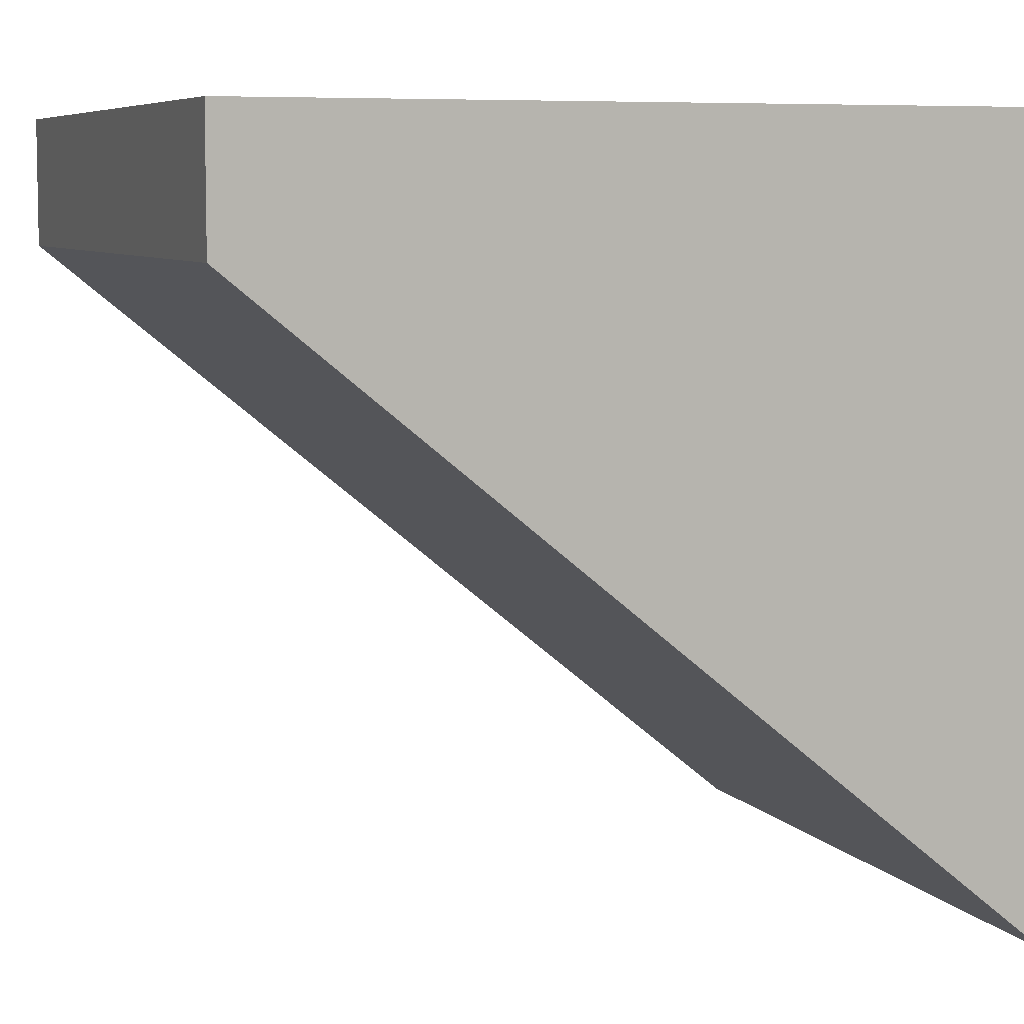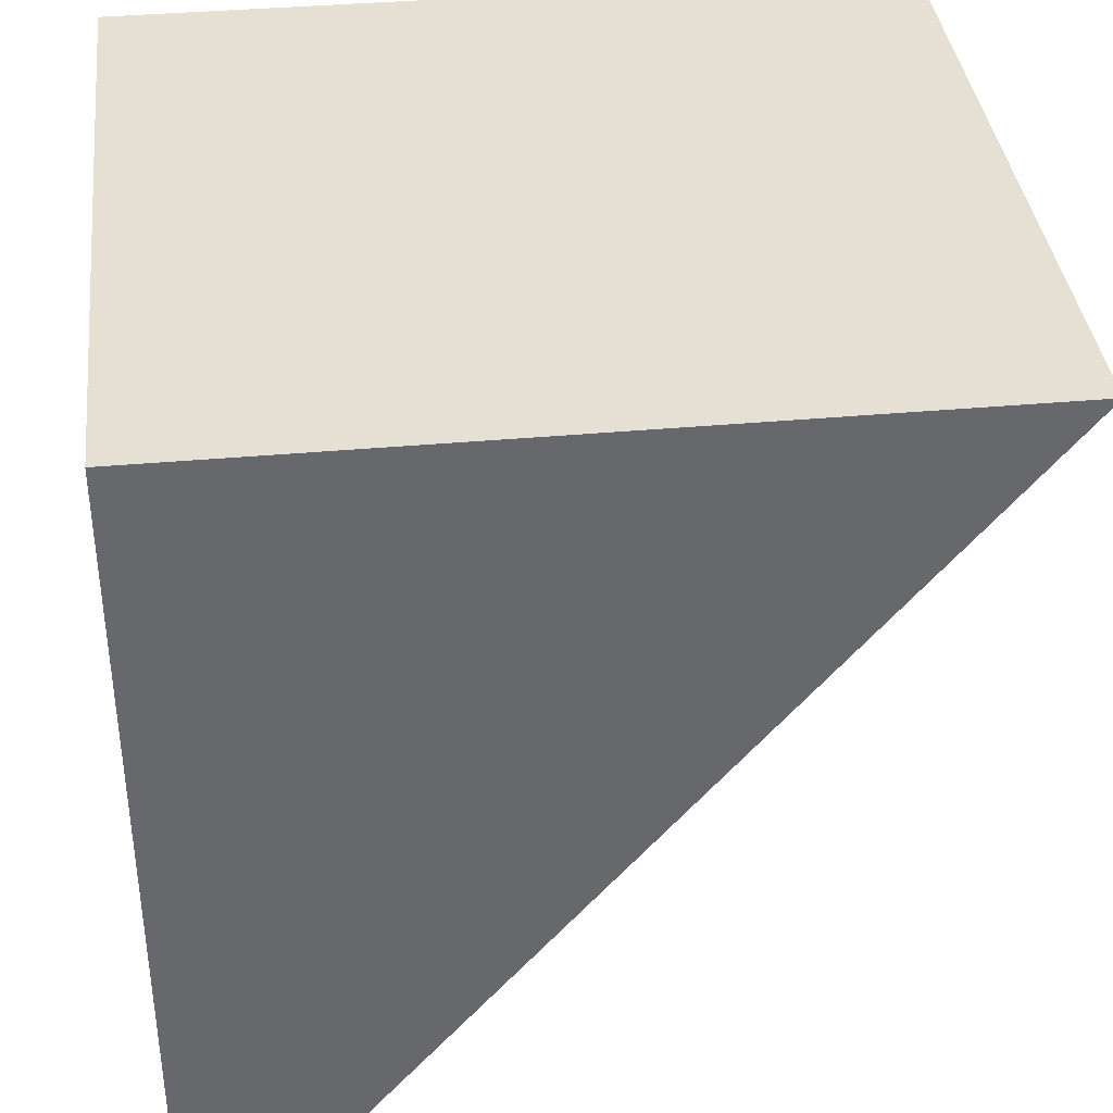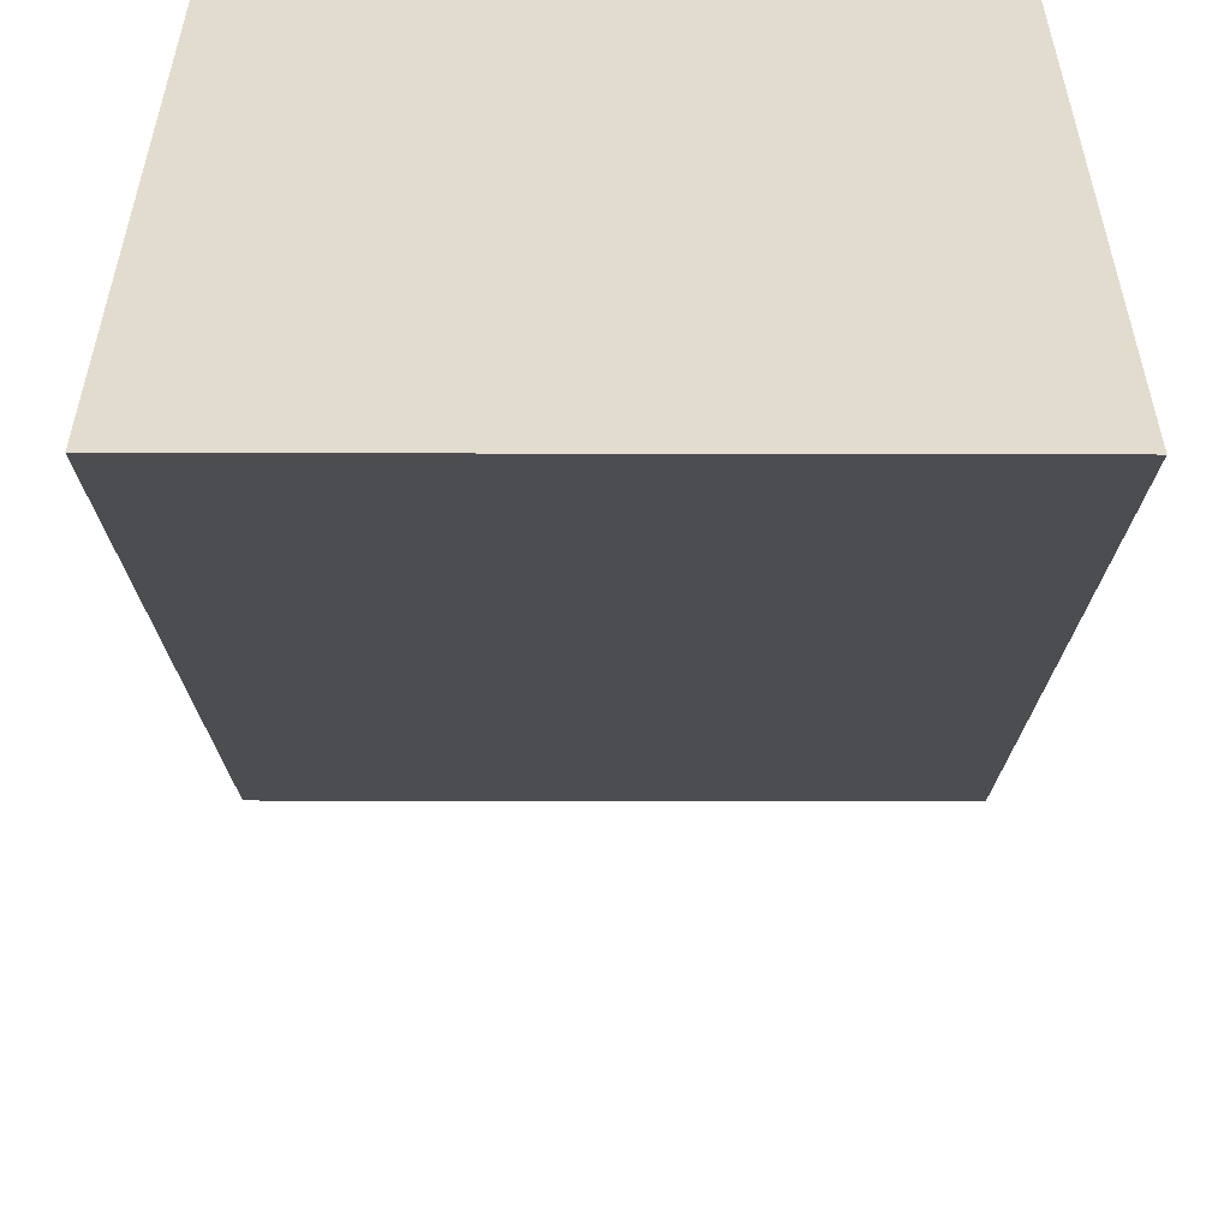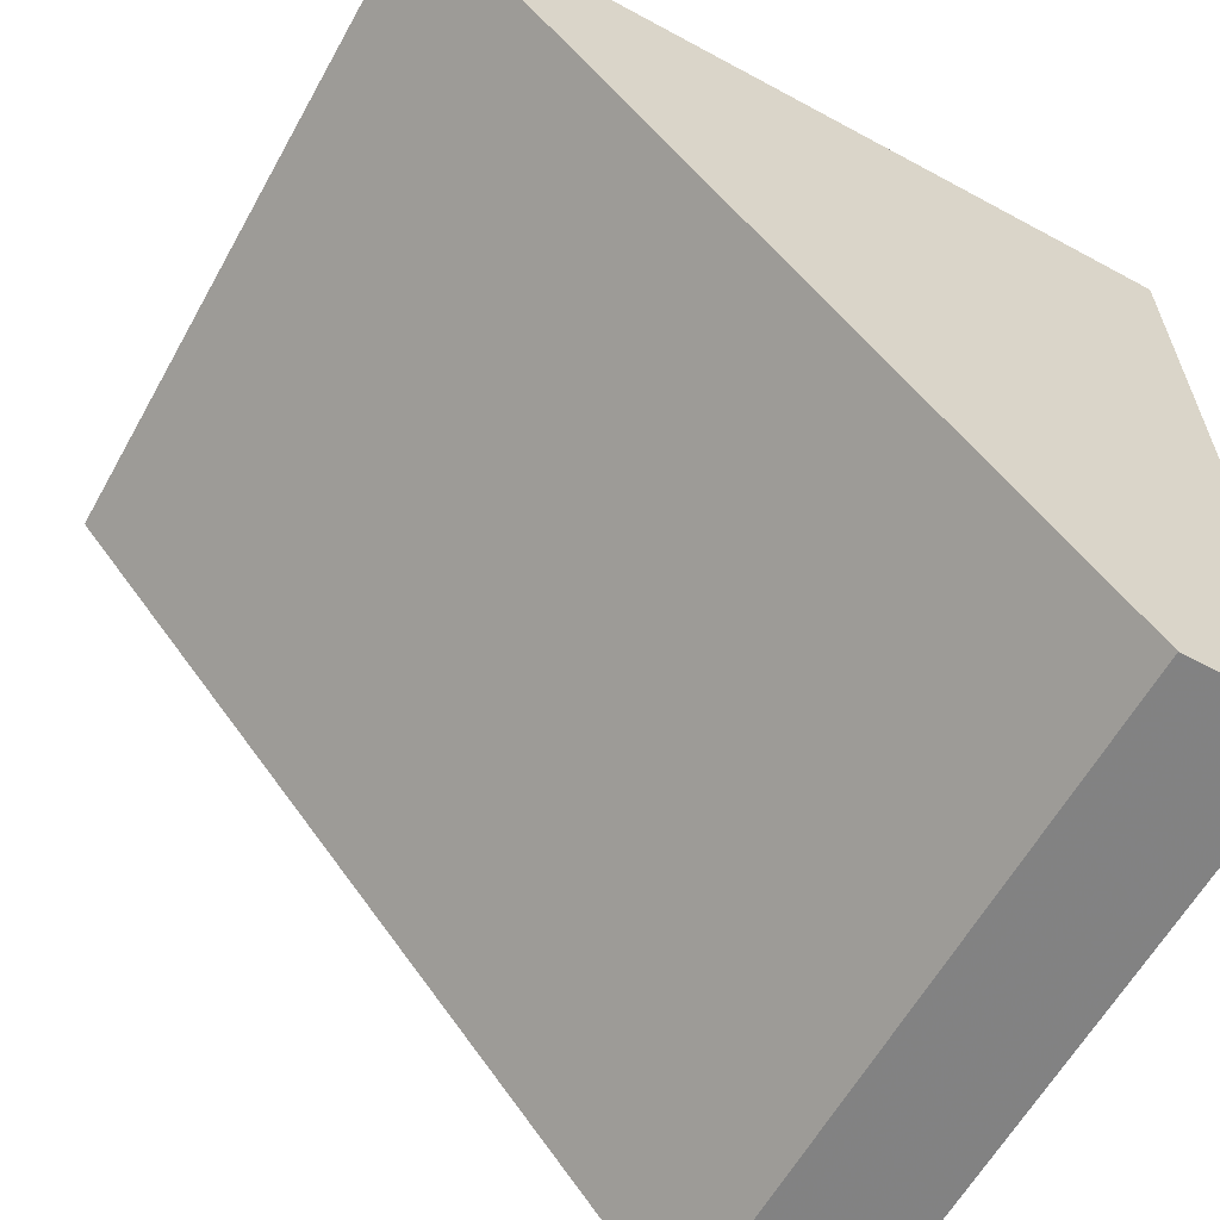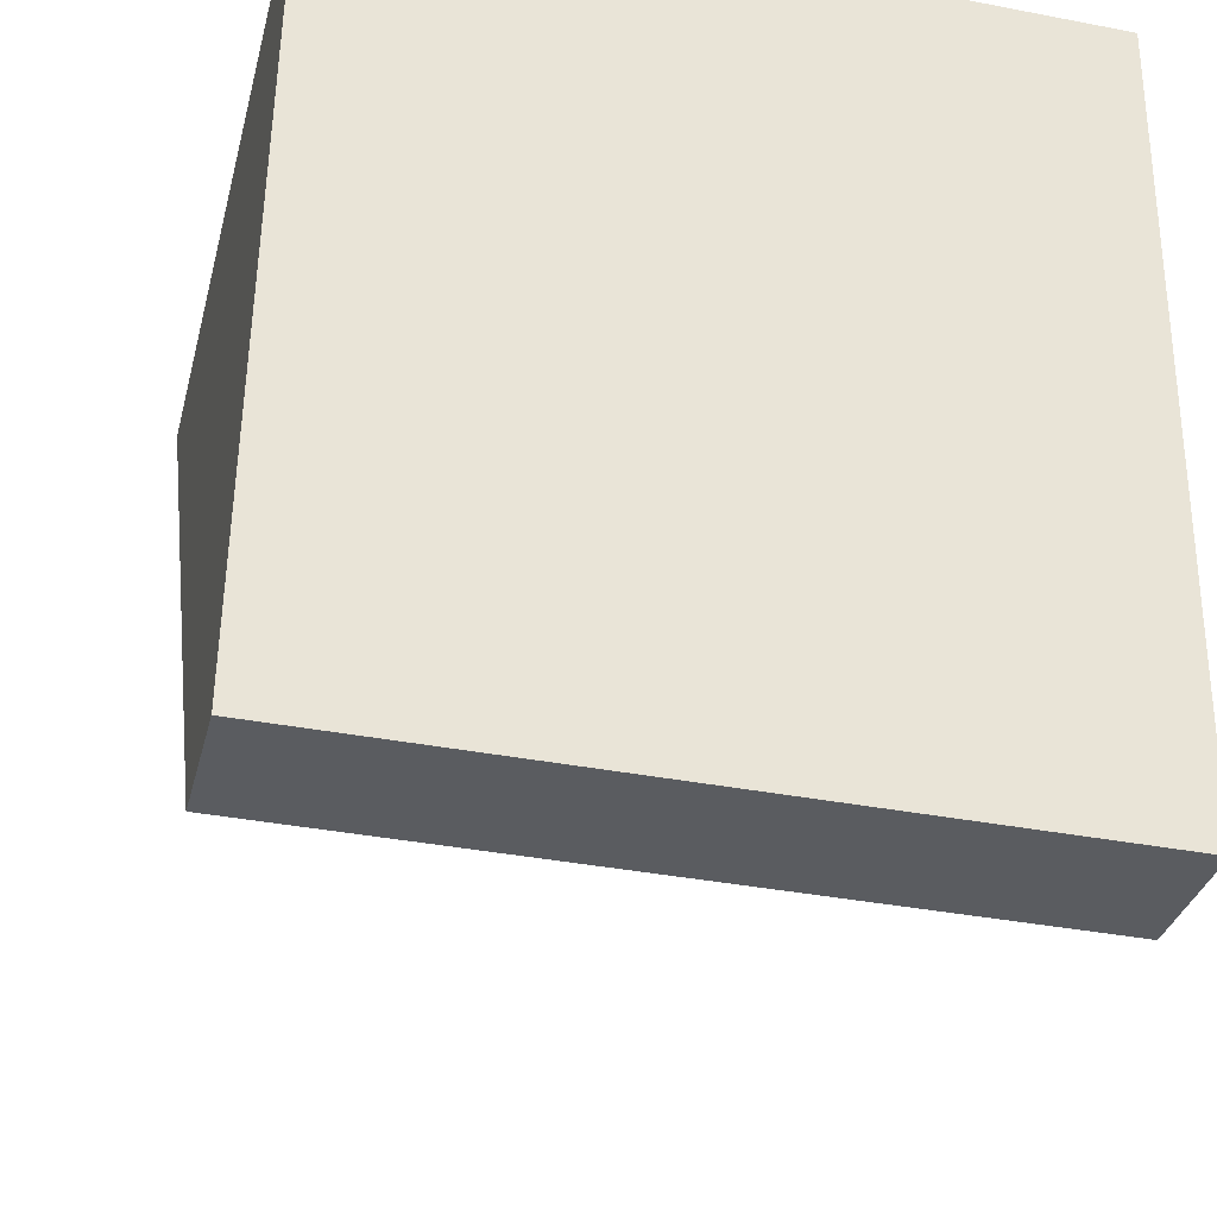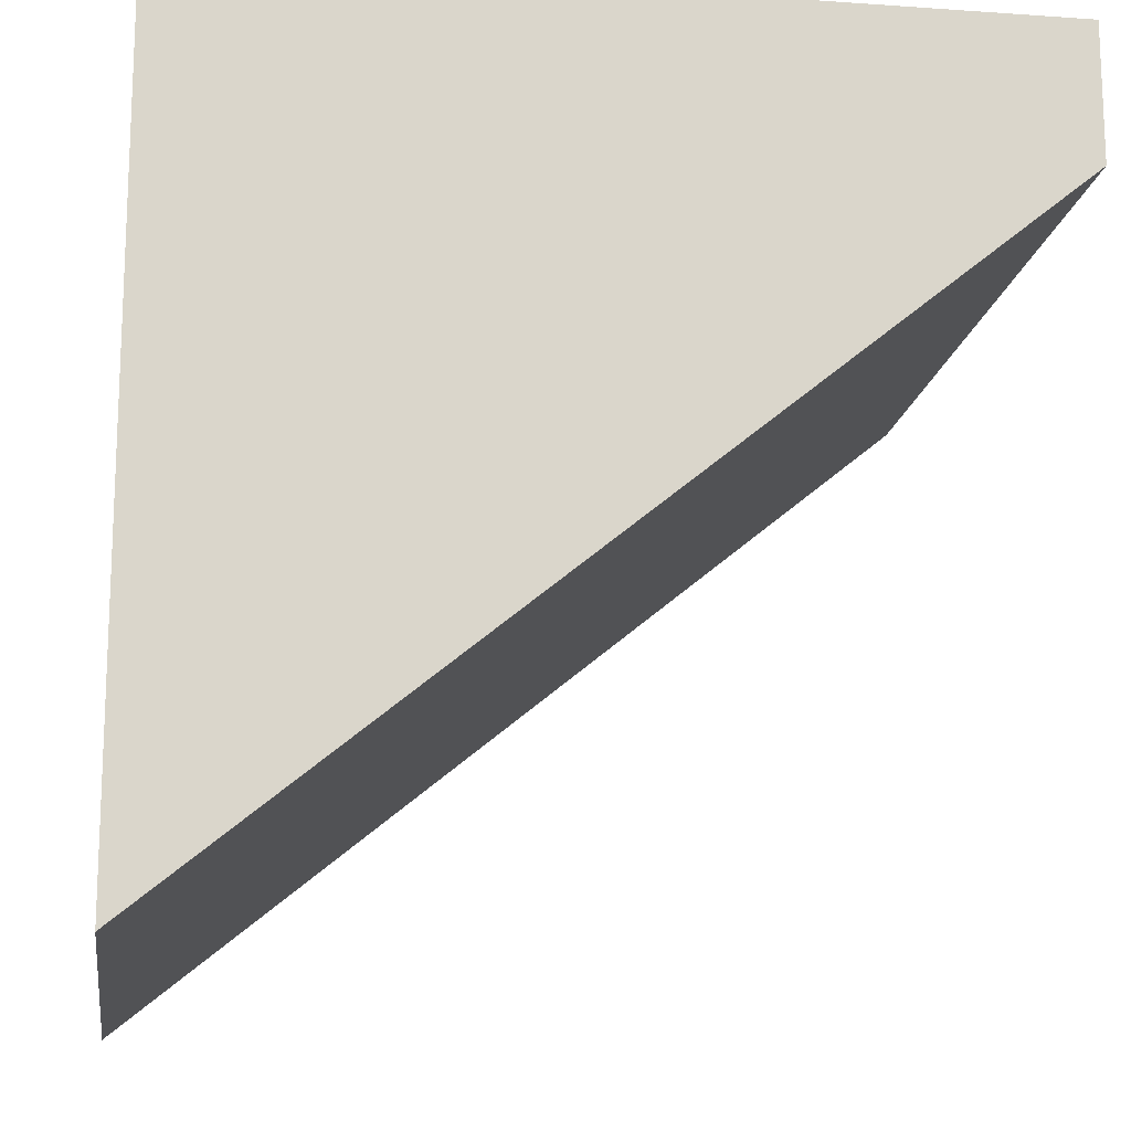
<metadata>
{"format":"obj","ext":"obj","renderer":"f3d","projection":"perspective","resolution":1024,"background":"white","views":[{"elev":7.0,"azim":68.3,"up":"+Z"},{"elev":37.2,"azim":83.3,"up":"+Y"},{"elev":-55.4,"azim":179.0,"up":"+Z"},{"elev":-59.9,"azim":-119.1,"up":"+Y"},{"elev":-33.4,"azim":-13.9,"up":"+Y"},{"elev":-15.6,"azim":-99.3,"up":"+Z"}]}
</metadata>
<code>
v 0.3281 -0.04116 -0.09547
v 0.3281 -0.04116 -0.1014
v 0.2957 -0.04066 -0.1014
v 0.2957 -0.04066 -0.09547
v 0.3287 -0.005228 -0.09547
v 0.3287 -0.005228 -0.1308
v 0.2962 -0.004728 -0.09547
v 0.2962 -0.004728 -0.1308
f 2 3 1
f 6 3 2
f 1 3 4
f 1 5 2
f 6 8 3
f 5 6 2
f 3 7 4
f 4 5 1
f 6 5 8
f 8 7 3
f 7 5 4
f 8 5 7

</code>
